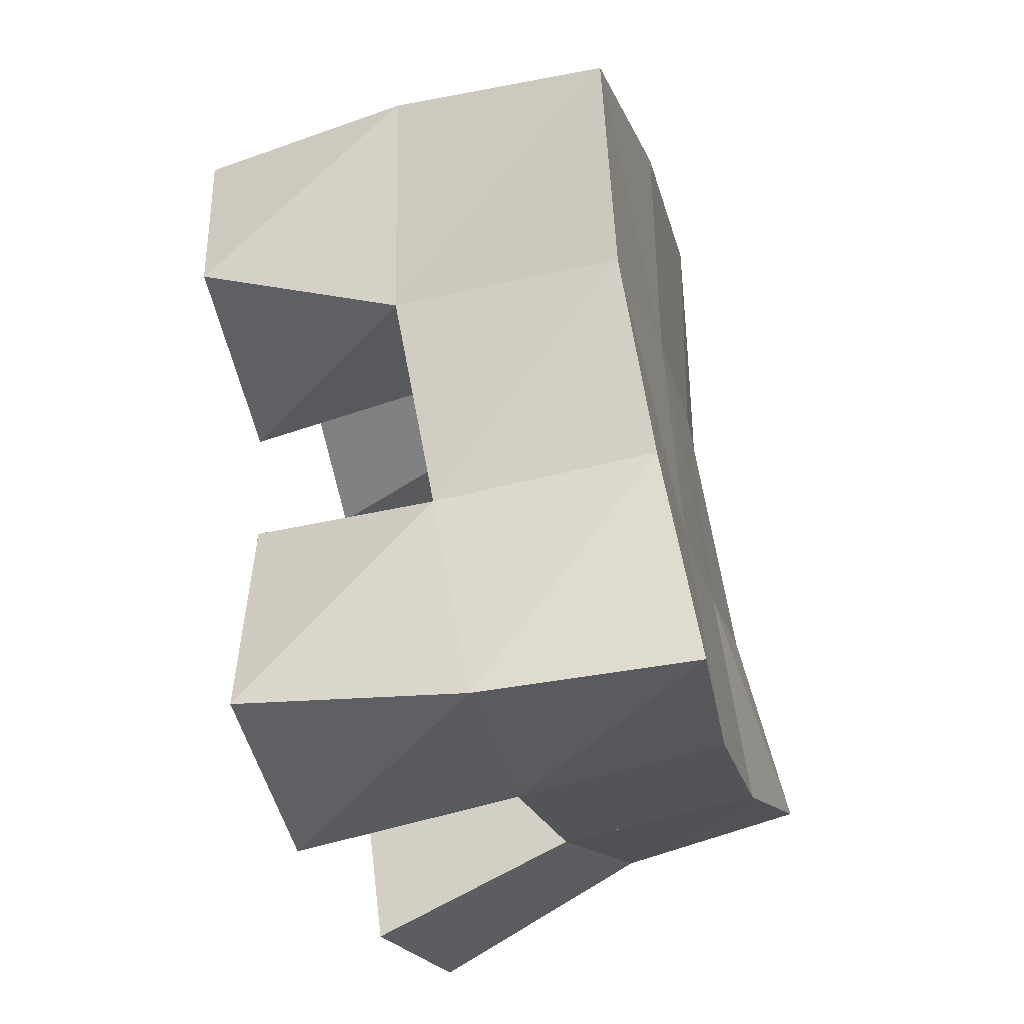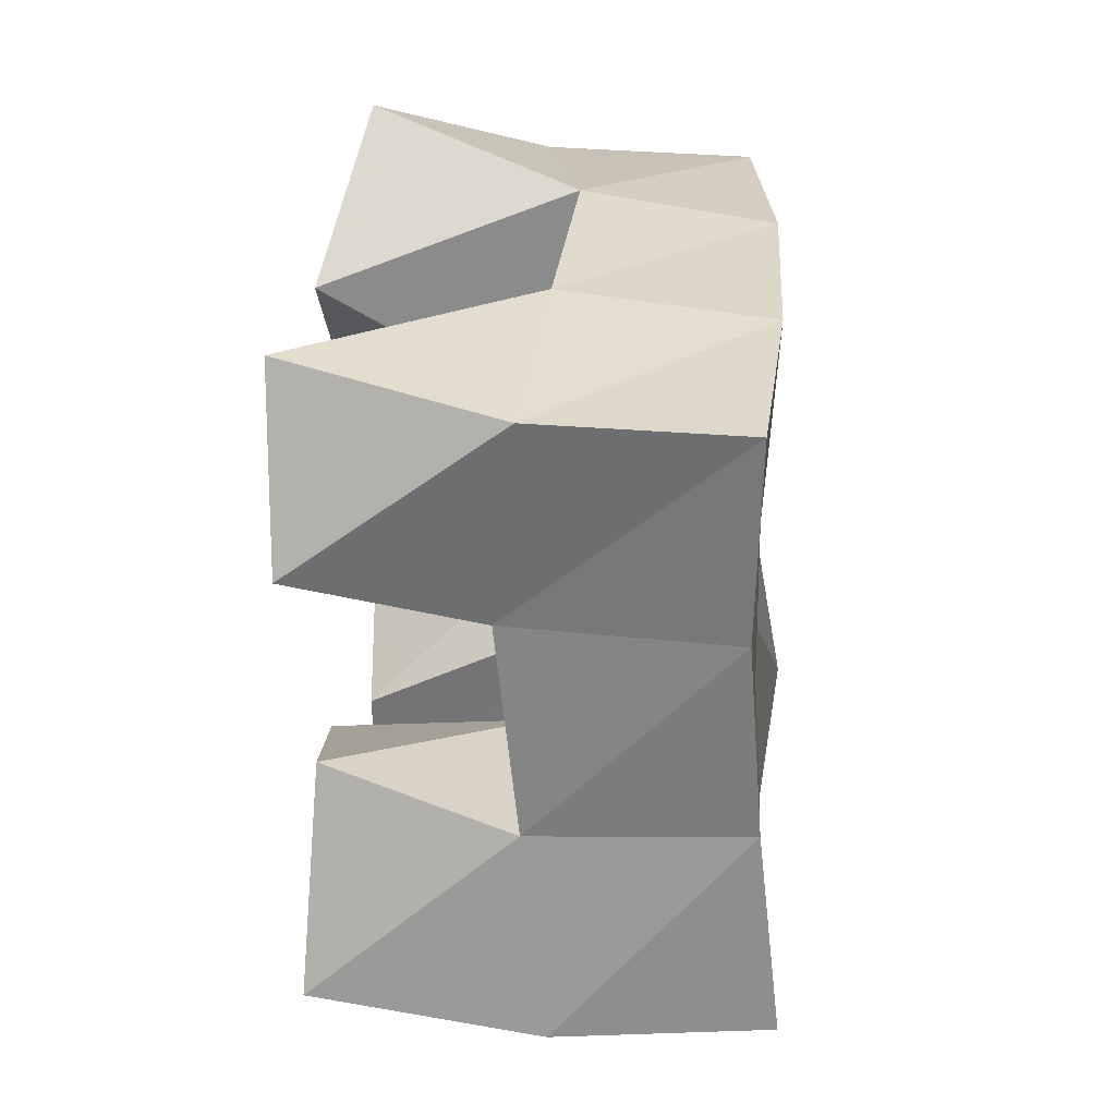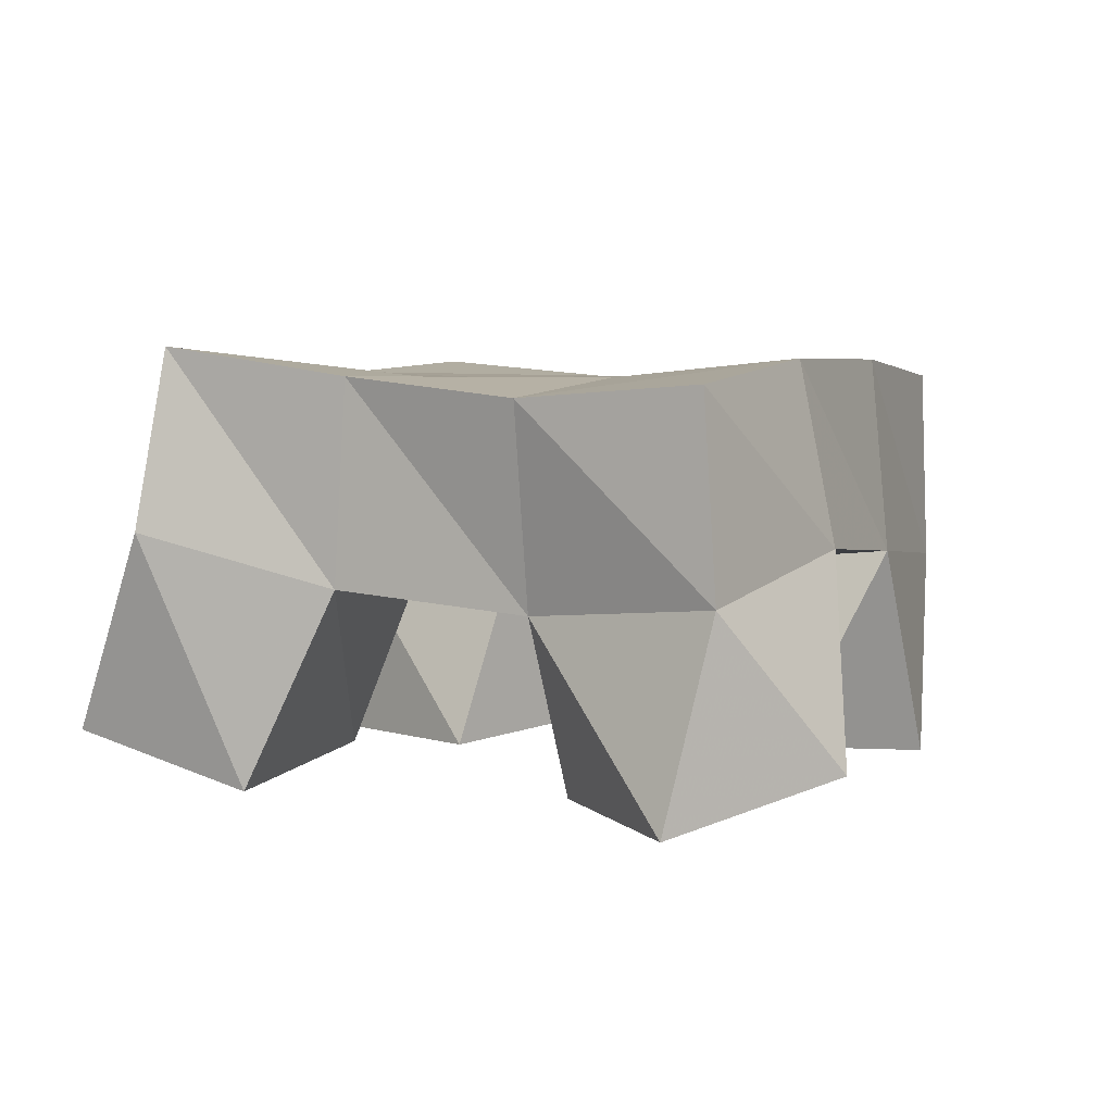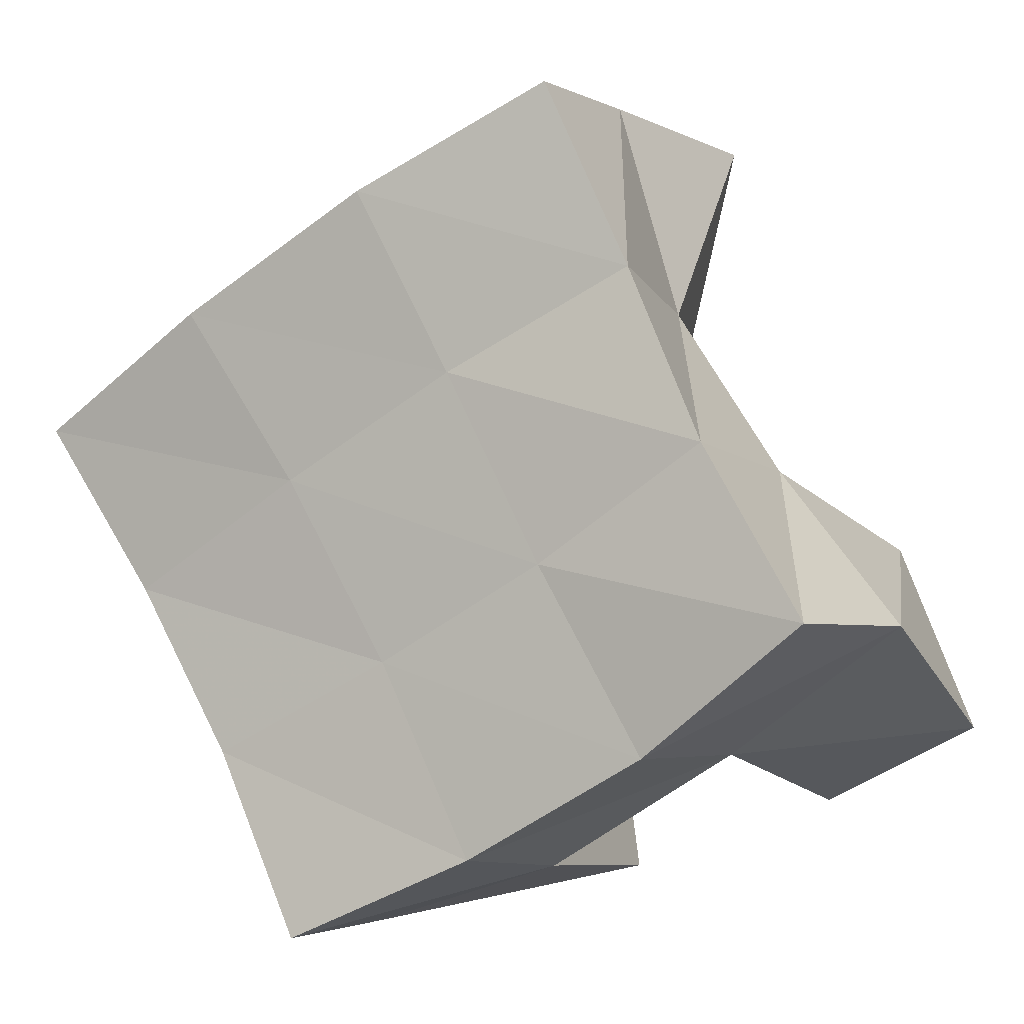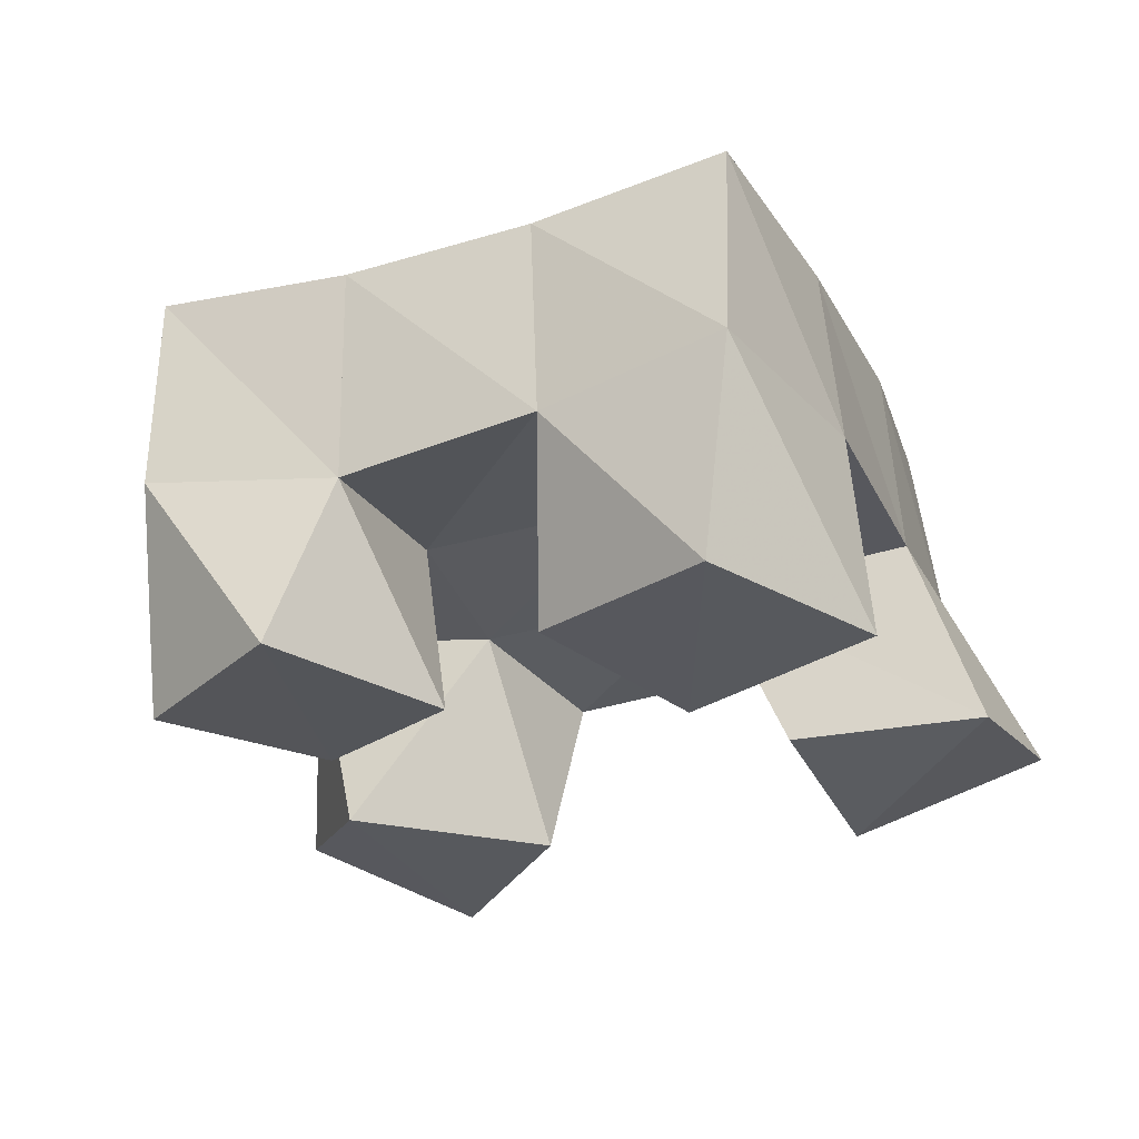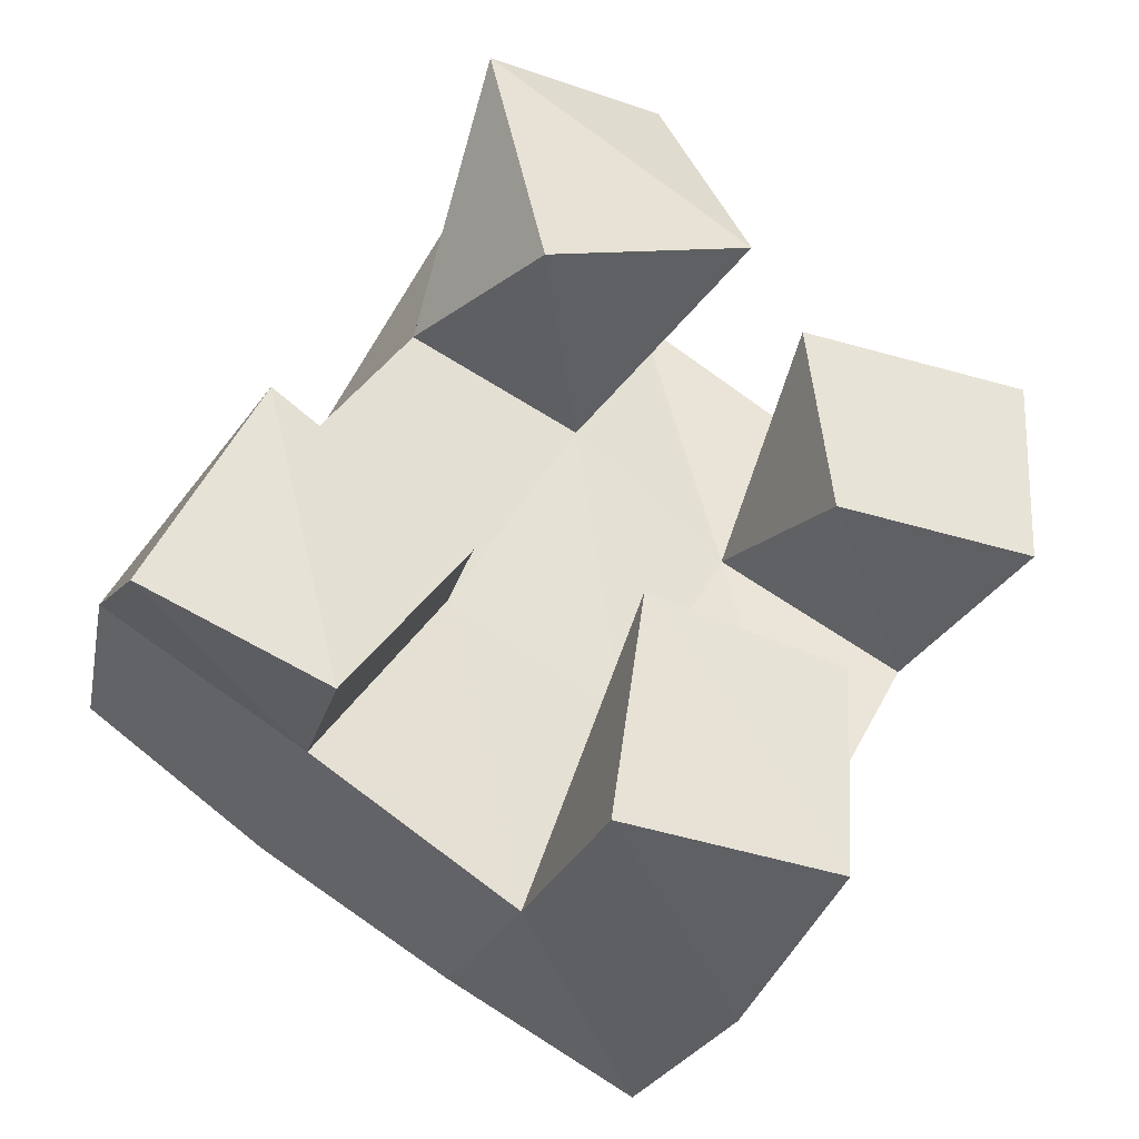
<metadata>
{"format":"obj","ext":"obj","renderer":"f3d","projection":"perspective","resolution":1024,"background":"white","views":[{"elev":-50.6,"azim":103.2,"up":"+Z"},{"elev":-1.1,"azim":93.2,"up":"+Z"},{"elev":4.7,"azim":-34.9,"up":"+Y"},{"elev":-2.4,"azim":-154.3,"up":"+Z"},{"elev":-29.1,"azim":142.6,"up":"+Y"},{"elev":-33.4,"azim":-21.4,"up":"+Z"}]}
</metadata>
<code>
v 2.048 0.1113 -0.1337
v 2.051 0.1619 -0.1084
v 2.088 0.104 -0.1533
v 2.096 0.1532 -0.1393
v 2.07 0.1 -0.08931
v 2.085 0.1491 -0.07132
v 2.115 0.1048 -0.1144
v 2.124 0.1489 -0.09799
v 2.195 0.1 -0.08649
v 2.191 0.1503 -0.07068
v 2.244 0.1015 -0.08664
v 2.232 0.1441 -0.09503
v 2.193 0.1067 -0.03475
v 2.218 0.1553 -0.02526
v 2.245 0.1 -0.04142
v 2.261 0.1508 -0.05615
v 2.128 0.1 -0.03716
v 2.113 0.1447 -0.03142
v 2.178 0.1 -0.01986
v 2.154 0.1481 -0.04518
v 2.115 0.1 0.01636
v 2.126 0.1497 0.02032
v 2.161 0.1109 0.02436
v 2.176 0.1594 0.001804
v 2.142 0.1 -0.1727
v 2.143 0.152 -0.1681
v 2.193 0.1 -0.1755
v 2.192 0.1529 -0.1842
v 2.15 0.1 -0.119
v 2.166 0.15 -0.1168
v 2.197 0.1034 -0.1247
v 2.209 0.1482 -0.1395
v 2.059 0.2064 -0.1076
v 2.1 0.2007 -0.138
v 2.086 0.1993 -0.06727
v 2.126 0.1986 -0.09417
v 2.105 0.1946 -0.02606
v 2.15 0.1989 -0.04894
v 2.125 0.198 0.01772
v 2.171 0.2035 -0.005242
v 2.144 0.1998 -0.1626
v 2.167 0.1981 -0.117
v 2.192 0.1991 -0.0733
v 2.218 0.2033 -0.03203
v 2.189 0.2027 -0.1826
v 2.211 0.1986 -0.1392
v 2.235 0.1963 -0.09936
v 2.261 0.1989 -0.05912
f 1 2 4
f 3 1 4
f 2 6 8
f 4 2 8
f 6 5 7
f 8 6 7
f 5 1 3
f 7 5 3
f 8 7 3
f 4 8 3
f 2 1 5
f 6 2 5
f 9 10 12
f 11 9 12
f 10 14 16
f 12 10 16
f 14 13 15
f 16 14 15
f 13 9 11
f 15 13 11
f 16 15 11
f 12 16 11
f 10 9 13
f 14 10 13
f 17 18 20
f 19 17 20
f 18 22 24
f 20 18 24
f 22 21 23
f 24 22 23
f 21 17 19
f 23 21 19
f 24 23 19
f 20 24 19
f 18 17 21
f 22 18 21
f 25 26 28
f 27 25 28
f 26 30 32
f 28 26 32
f 30 29 31
f 32 30 31
f 29 25 27
f 31 29 27
f 32 31 27
f 28 32 27
f 26 25 29
f 30 26 29
f 2 33 34
f 4 2 34
f 33 35 36
f 34 33 36
f 35 6 8
f 36 35 8
f 6 2 4
f 8 6 4
f 36 8 4
f 34 36 4
f 33 2 6
f 35 33 6
f 6 35 36
f 8 6 36
f 35 37 38
f 36 35 38
f 37 18 20
f 38 37 20
f 18 6 8
f 20 18 8
f 38 20 8
f 36 38 8
f 35 6 18
f 37 35 18
f 18 37 38
f 20 18 38
f 37 39 40
f 38 37 40
f 39 22 24
f 40 39 24
f 22 18 20
f 24 22 20
f 40 24 20
f 38 40 20
f 37 18 22
f 39 37 22
f 4 34 41
f 26 4 41
f 34 36 42
f 41 34 42
f 36 8 30
f 42 36 30
f 8 4 26
f 30 8 26
f 42 30 26
f 41 42 26
f 34 4 8
f 36 34 8
f 8 36 42
f 30 8 42
f 36 38 43
f 42 36 43
f 38 20 10
f 43 38 10
f 20 8 30
f 10 20 30
f 43 10 30
f 42 43 30
f 36 8 20
f 38 36 20
f 20 38 43
f 10 20 43
f 38 40 44
f 43 38 44
f 40 24 14
f 44 40 14
f 24 20 10
f 14 24 10
f 44 14 10
f 43 44 10
f 38 20 24
f 40 38 24
f 26 41 45
f 28 26 45
f 41 42 46
f 45 41 46
f 42 30 32
f 46 42 32
f 30 26 28
f 32 30 28
f 46 32 28
f 45 46 28
f 41 26 30
f 42 41 30
f 30 42 46
f 32 30 46
f 42 43 47
f 46 42 47
f 43 10 12
f 47 43 12
f 10 30 32
f 12 10 32
f 47 12 32
f 46 47 32
f 42 30 10
f 43 42 10
f 10 43 47
f 12 10 47
f 43 44 48
f 47 43 48
f 44 14 16
f 48 44 16
f 14 10 12
f 16 14 12
f 48 16 12
f 47 48 12
f 43 10 14
f 44 43 14

</code>
